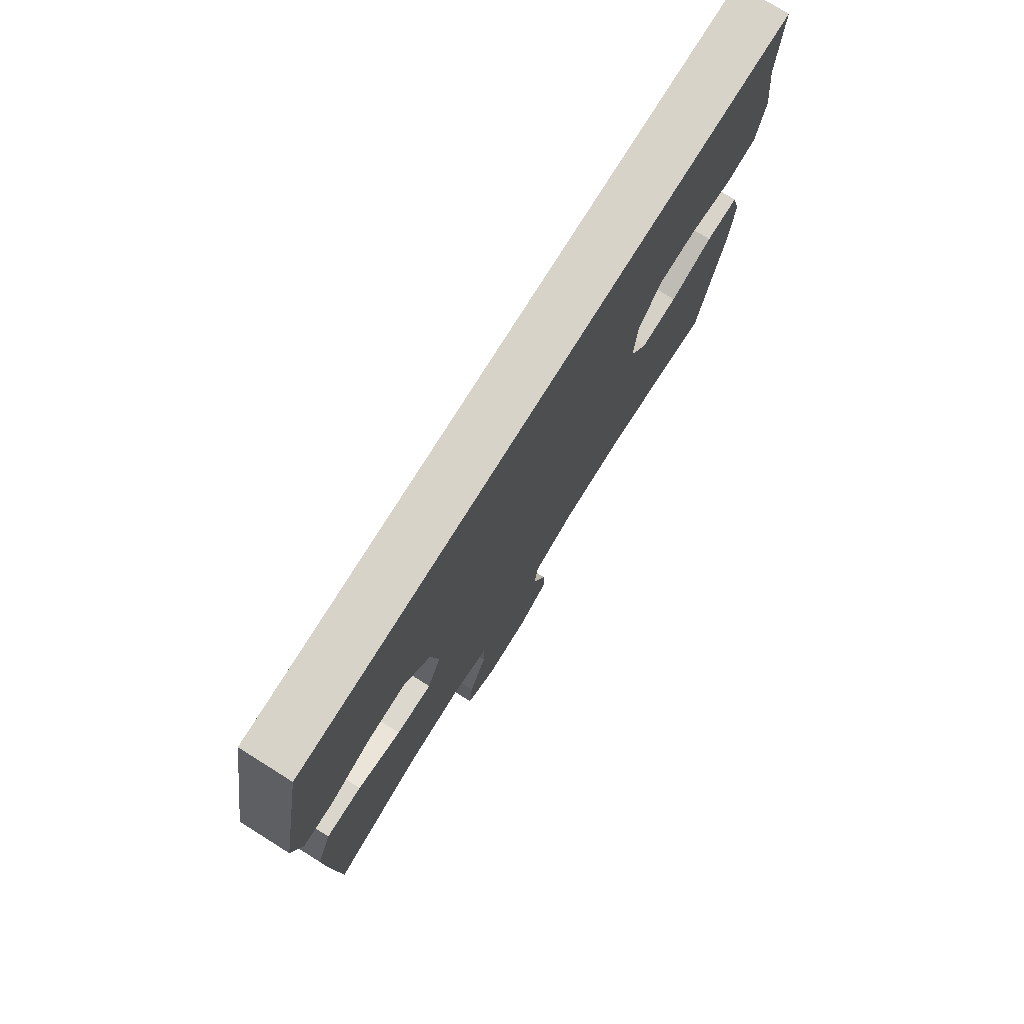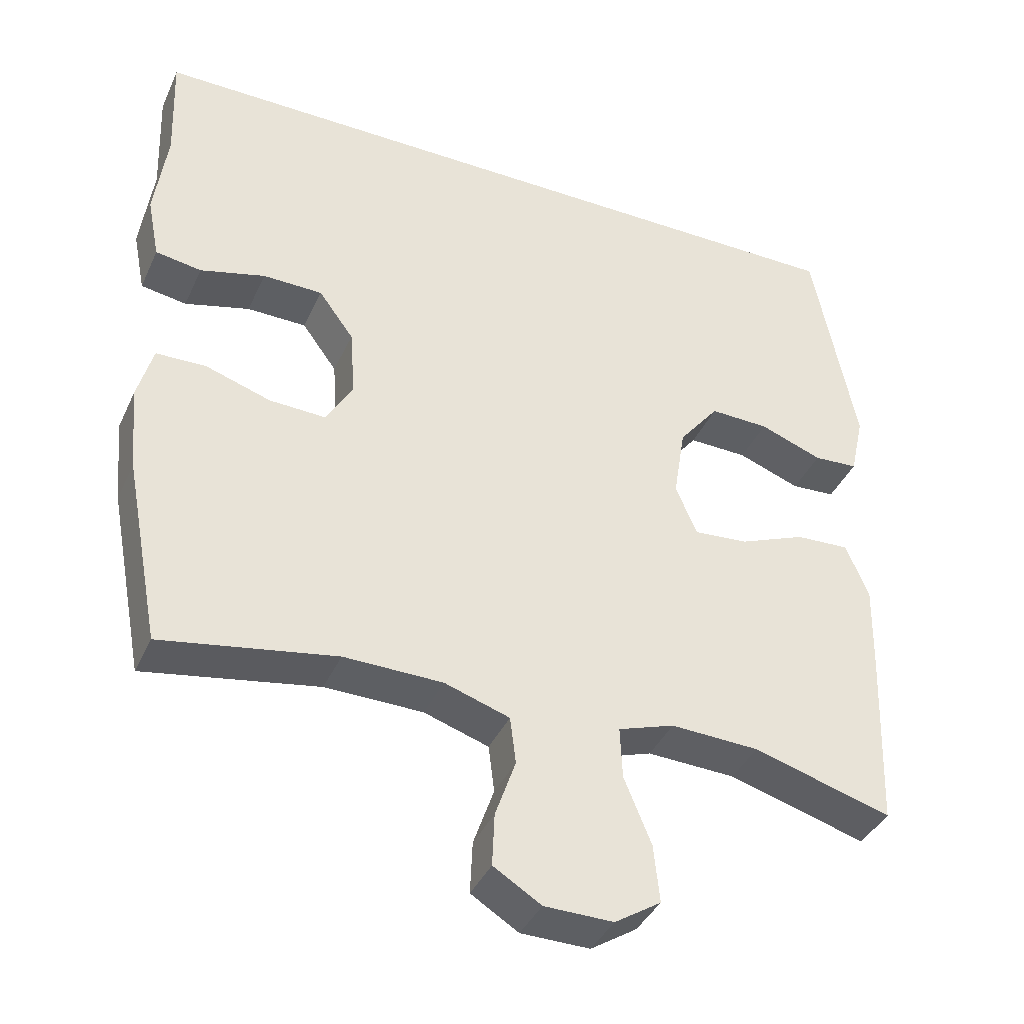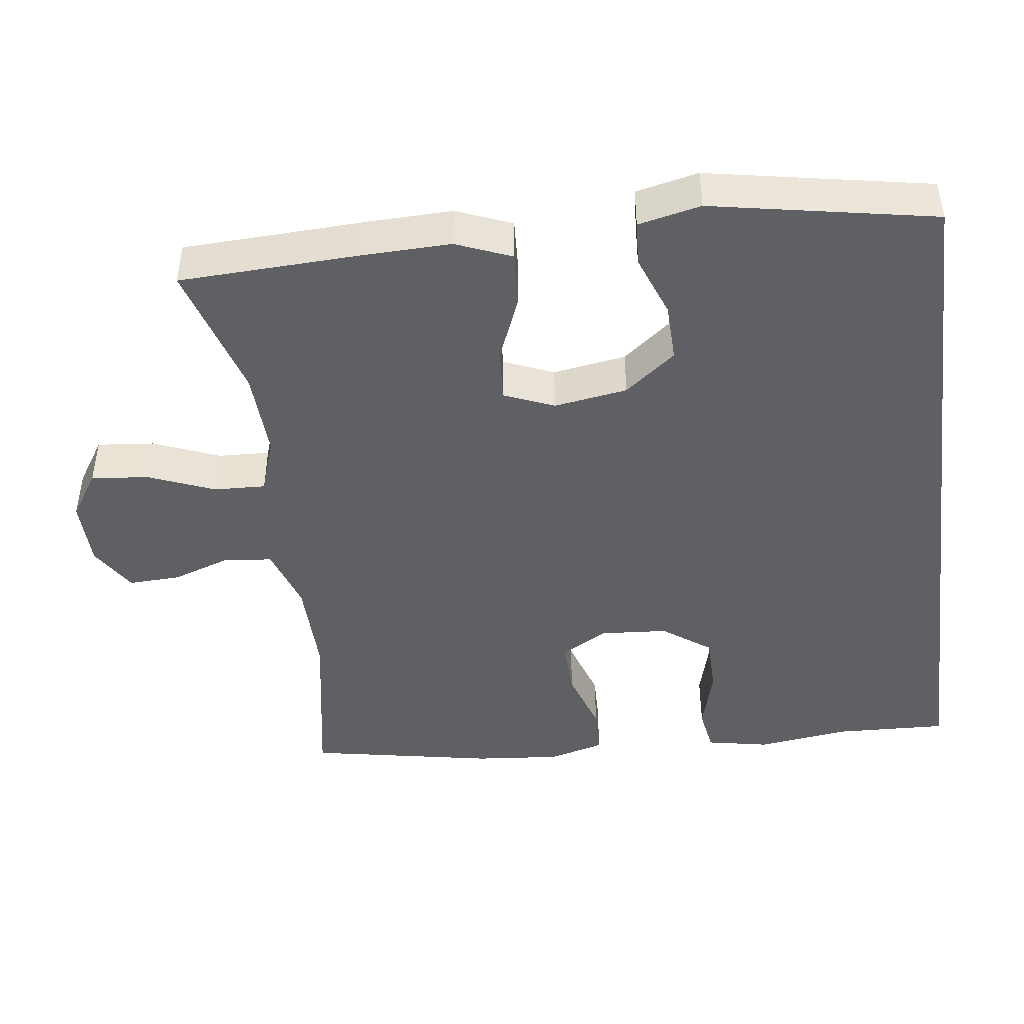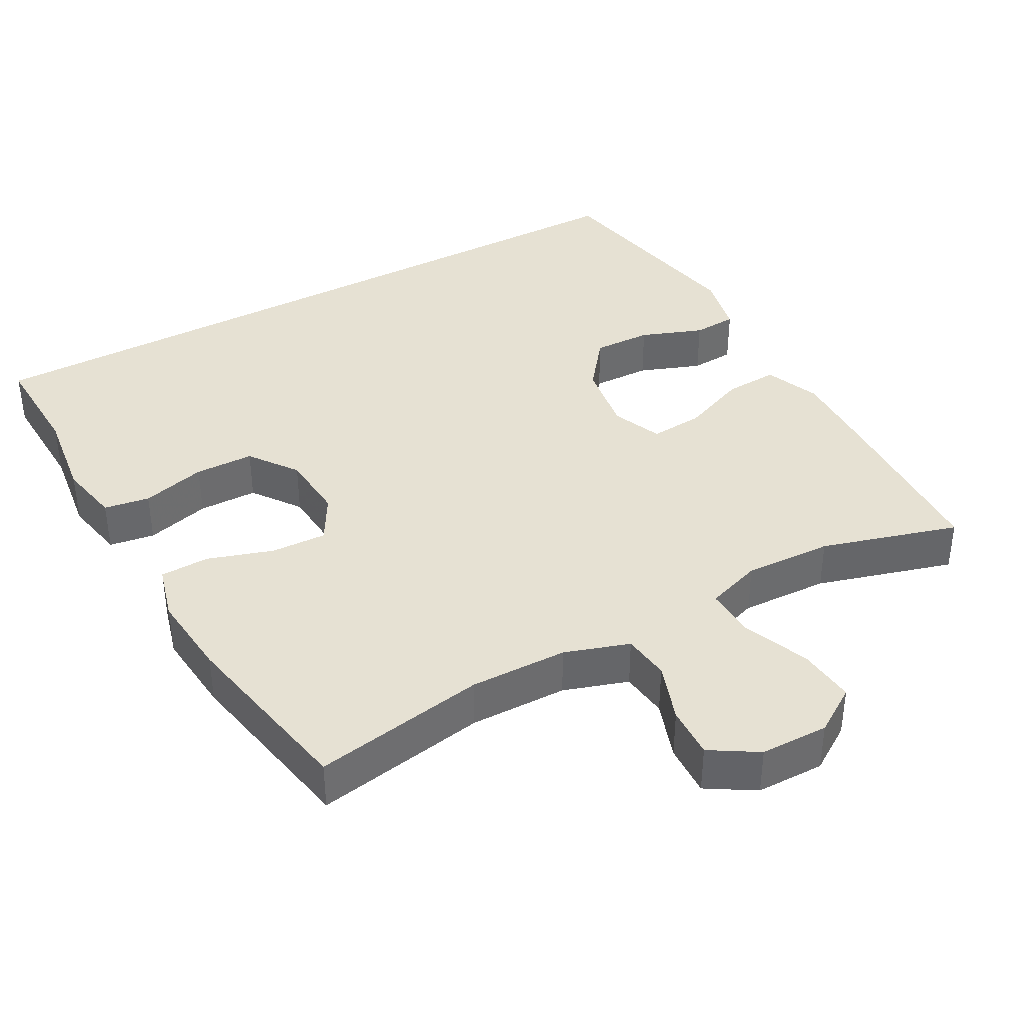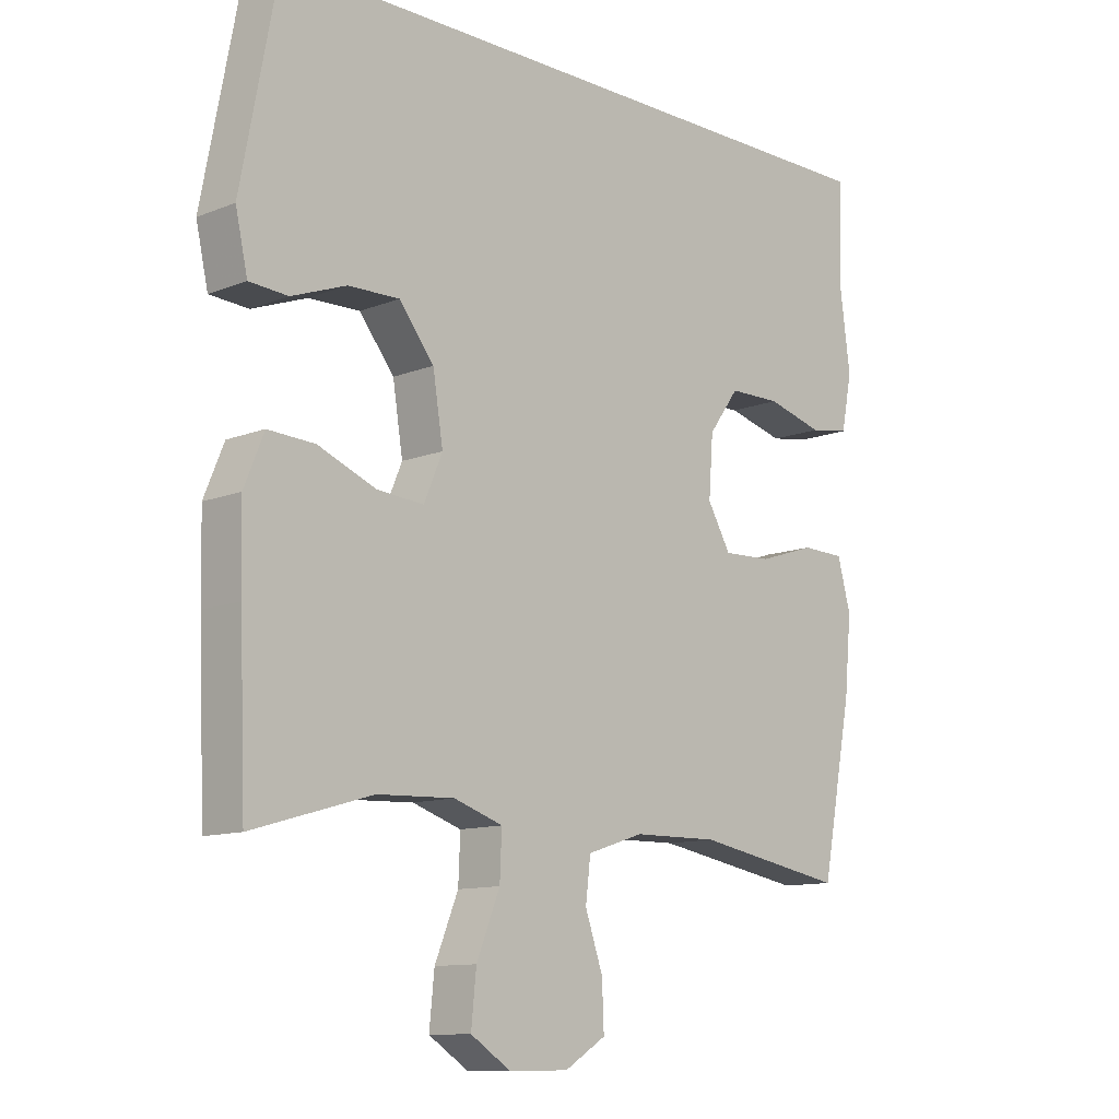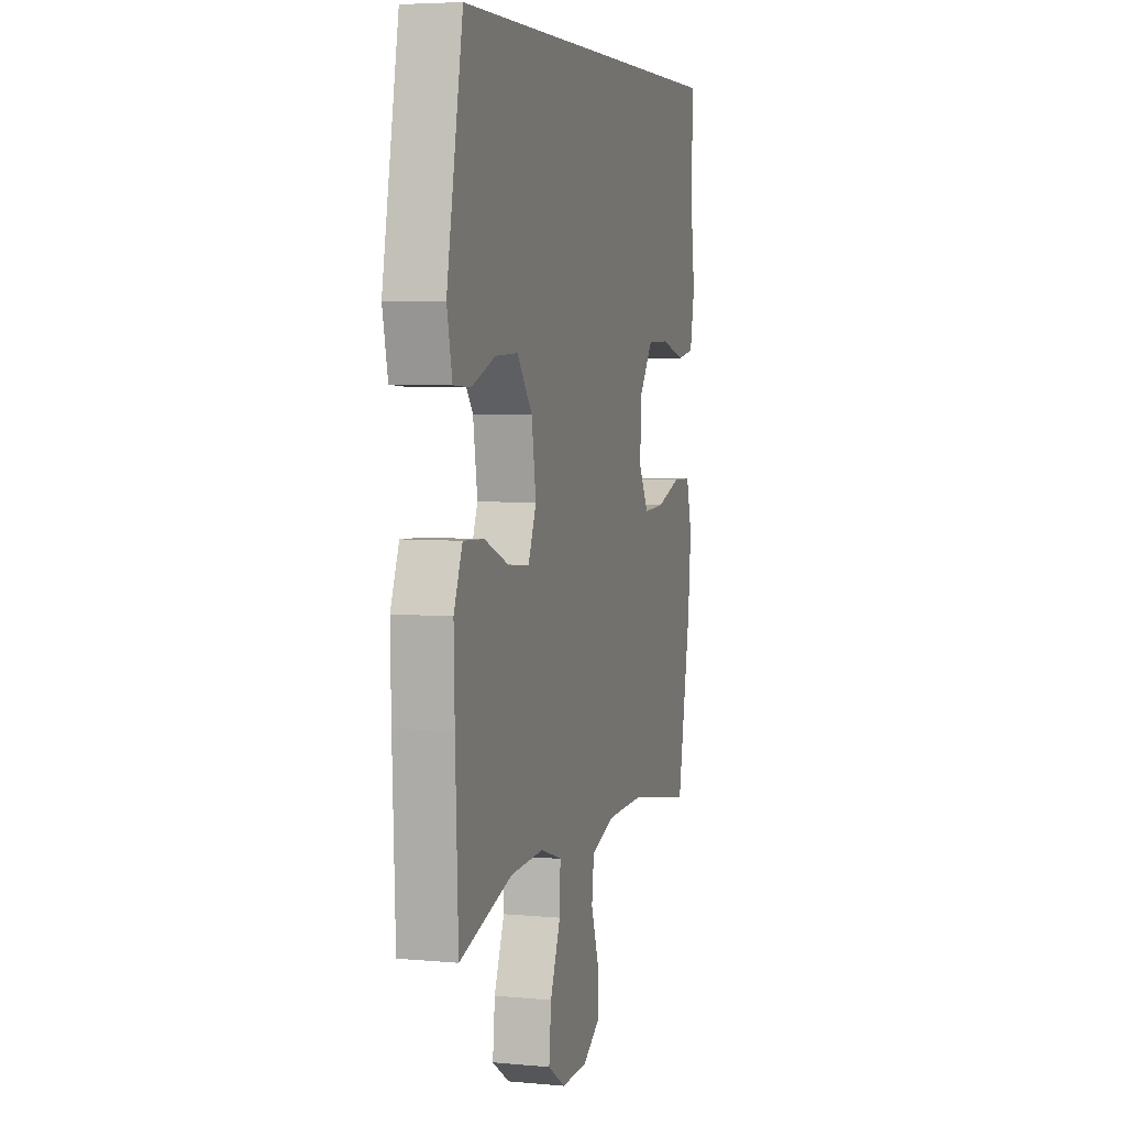
<metadata>
{"format":"obj","ext":"obj","renderer":"f3d","projection":"perspective","resolution":1024,"background":"white","views":[{"elev":77.0,"azim":-58.0,"up":"+Z"},{"elev":-39.5,"azim":157.1,"up":"+Z"},{"elev":-44.8,"azim":-82.5,"up":"+Y"},{"elev":38.7,"azim":151.2,"up":"+Y"},{"elev":-11.4,"azim":-46.0,"up":"+Z"},{"elev":5.3,"azim":-74.0,"up":"+Z"}]}
</metadata>
<code>
v -0.474 0.07 0.5
v 0.562 0.07 0.5
v 0.556 0.07 0.346
v 0.573 0.07 0.218
v 0.556 0.07 0.132
v 0.493 0.07 0.122
v 0.404 0.07 0.146
v 0.322 0.07 0.145
v 0.274 0.07 0.079
v 0.267 0.07 -0.015
v 0.304 0.07 -0.079
v 0.381 0.07 -0.076
v 0.471 0.07 -0.047
v 0.539 0.07 -0.049
v 0.56 0.07 -0.126
v 0.549 0.07 -0.244
v 0.5 0.07 -0.5
v 0.262 0.07 -0.458
v 0.127 0.07 -0.46
v 0.038 0.07 -0.489
v 0.03 0.07 -0.554
v 0.058 0.07 -0.635
v 0.061 0.07 -0.707
v -0.004 0.07 -0.747
v -0.098 0.07 -0.748
v -0.161 0.07 -0.707
v -0.153 0.07 -0.628
v -0.116 0.07 -0.537
v -0.113 0.07 -0.466
v -0.19 0.07 -0.44
v -0.311 0.07 -0.445
v -0.5 0.07 -0.5
v -0.51 0.07 -0.252
v -0.513 0.07 -0.131
v -0.482 0.07 -0.055
v -0.408 0.07 -0.059
v -0.317 0.07 -0.096
v -0.243 0.07 -0.102
v -0.214 0.07 -0.033
v -0.23 0.07 0.068
v -0.285 0.07 0.138
v -0.366 0.07 0.136
v -0.452 0.07 0.104
v -0.513 0.07 0.108
v -0.532 0.07 0.194
v -0.474 0 0.5
v 0.562 0 0.5
v 0.556 0 0.346
v 0.573 0 0.218
v 0.556 0 0.132
v 0.493 0 0.122
v 0.404 0 0.146
v 0.322 0 0.145
v 0.274 0 0.079
v 0.267 0 -0.015
v 0.304 0 -0.079
v 0.381 0 -0.076
v 0.471 0 -0.047
v 0.539 0 -0.049
v 0.56 0 -0.126
v 0.549 0 -0.244
v 0.5 0 -0.5
v 0.262 0 -0.458
v 0.127 0 -0.46
v 0.038 0 -0.489
v 0.03 0 -0.554
v 0.058 0 -0.635
v 0.061 0 -0.707
v -0.004 0 -0.747
v -0.098 0 -0.748
v -0.161 0 -0.707
v -0.153 0 -0.628
v -0.116 0 -0.537
v -0.113 0 -0.466
v -0.19 0 -0.44
v -0.311 0 -0.445
v -0.5 0 -0.5
v -0.51 0 -0.252
v -0.513 0 -0.131
v -0.482 0 -0.055
v -0.408 0 -0.059
v -0.317 0 -0.096
v -0.243 0 -0.102
v -0.214 0 -0.033
v -0.23 0 0.068
v -0.285 0 0.138
v -0.366 0 0.136
v -0.452 0 0.104
v -0.513 0 0.108
v -0.532 0 0.194
f 42 43 44 45
f 41 42 45 1
f 40 41 1 2
f 39 40 2 3
f 38 39 3
f 34 35 36 37
f 34 37 38
f 31 32 33 34
f 30 31 34 38
f 29 30 38
f 25 26 27 28
f 25 28 29
f 24 25 29
f 21 22 23 24
f 20 21 24 29
f 19 20 29 38
f 15 16 17 18
f 12 13 14 15
f 11 12 15 18
f 10 11 18 19
f 4 5 6 7
f 4 7 8
f 3 4 8
f 38 3 8
f 9 10 19 38
f 8 9 38
f 90 89 88 87
f 46 90 87 86
f 47 46 86 85
f 48 47 85 84
f 48 84 83
f 82 81 80 79
f 83 82 79
f 79 78 77 76
f 83 79 76 75
f 83 75 74
f 73 72 71 70
f 74 73 70
f 74 70 69
f 69 68 67 66
f 74 69 66 65
f 83 74 65 64
f 63 62 61 60
f 60 59 58 57
f 63 60 57 56
f 64 63 56 55
f 52 51 50 49
f 53 52 49
f 53 49 48
f 53 48 83
f 83 64 55 54
f 83 54 53
f 1 46 47 2
f 2 47 48 3
f 3 48 49 4
f 4 49 50 5
f 5 50 51 6
f 6 51 52 7
f 7 52 53 8
f 8 53 54 9
f 9 54 55 10
f 10 55 56 11
f 11 56 57 12
f 12 57 58 13
f 13 58 59 14
f 14 59 60 15
f 15 60 61 16
f 16 61 62 17
f 17 62 63 18
f 18 63 64 19
f 19 64 65 20
f 20 65 66 21
f 21 66 67 22
f 22 67 68 23
f 23 68 69 24
f 24 69 70 25
f 25 70 71 26
f 26 71 72 27
f 27 72 73 28
f 28 73 74 29
f 29 74 75 30
f 30 75 76 31
f 31 76 77 32
f 32 77 78 33
f 33 78 79 34
f 34 79 80 35
f 35 80 81 36
f 36 81 82 37
f 37 82 83 38
f 38 83 84 39
f 39 84 85 40
f 40 85 86 41
f 41 86 87 42
f 42 87 88 43
f 43 88 89 44
f 44 89 90 45
f 45 90 46 1

</code>
